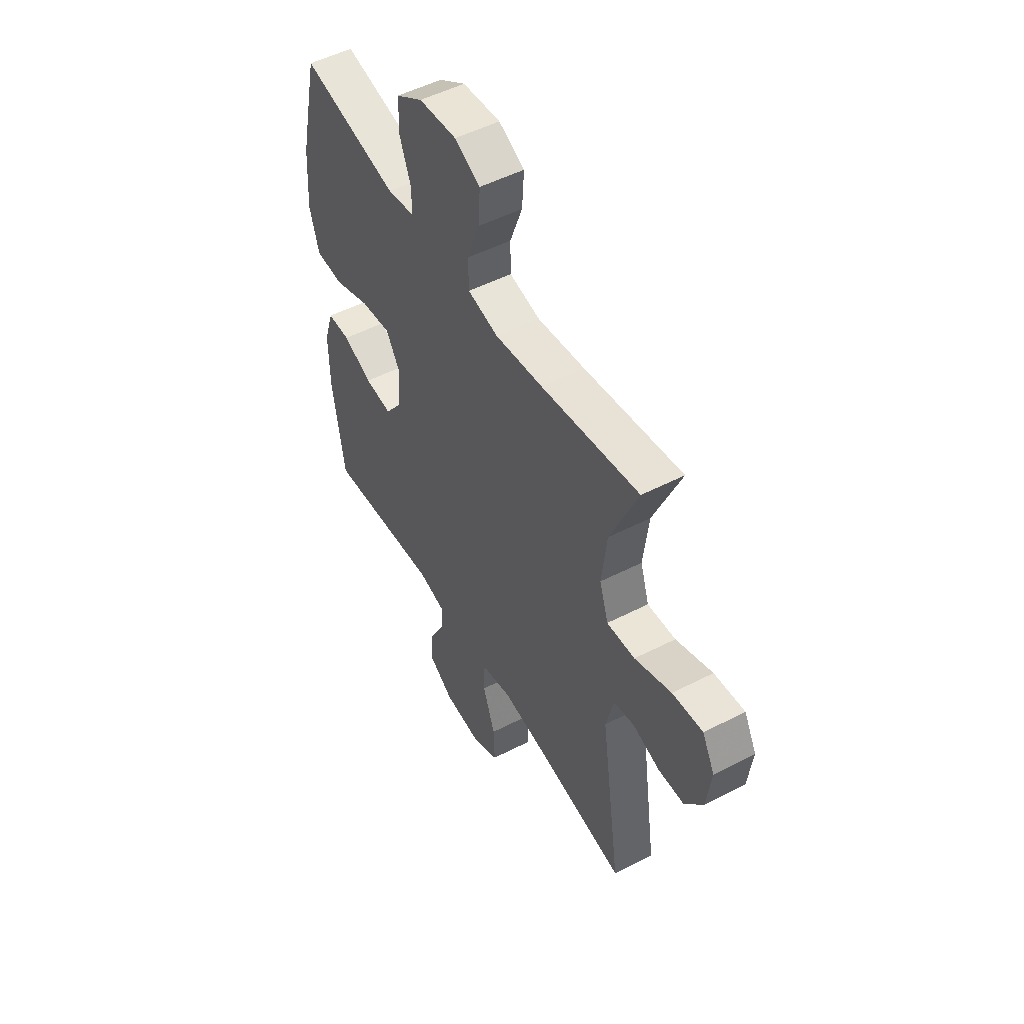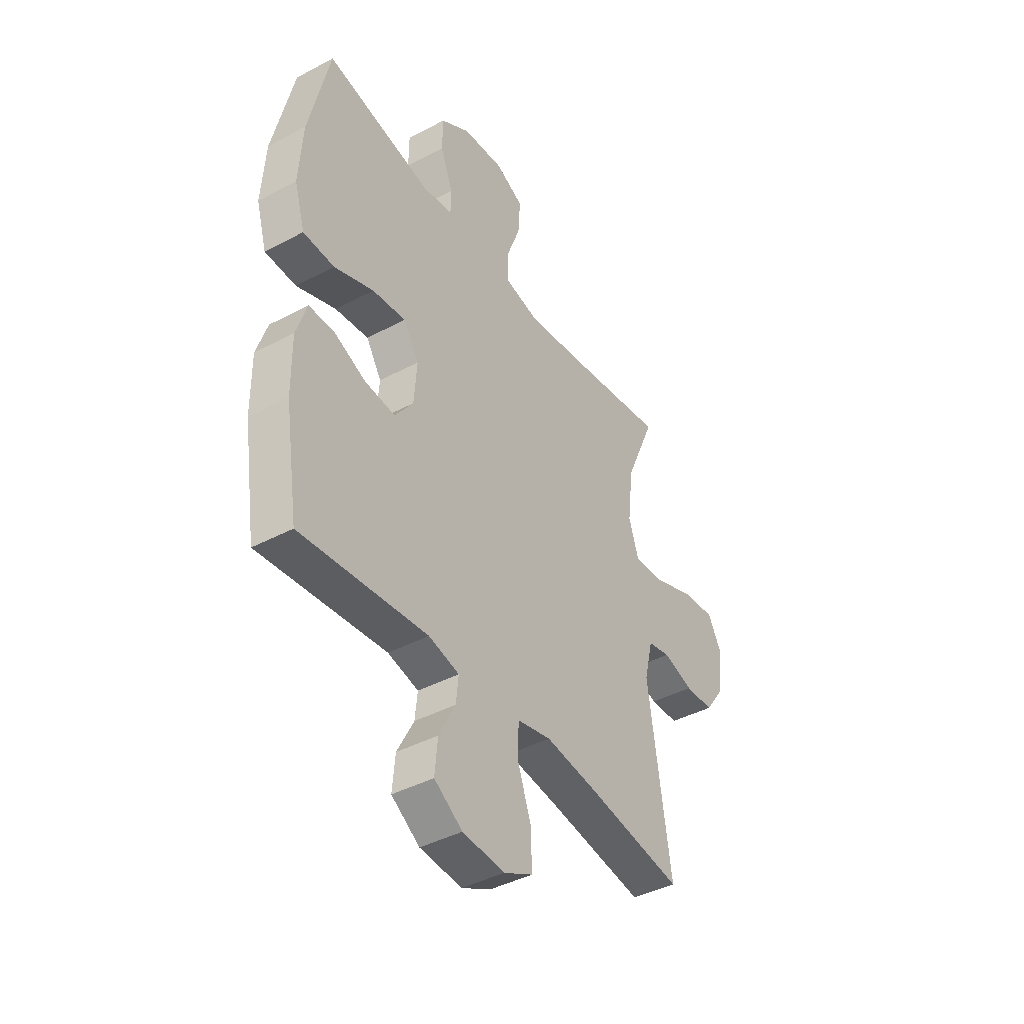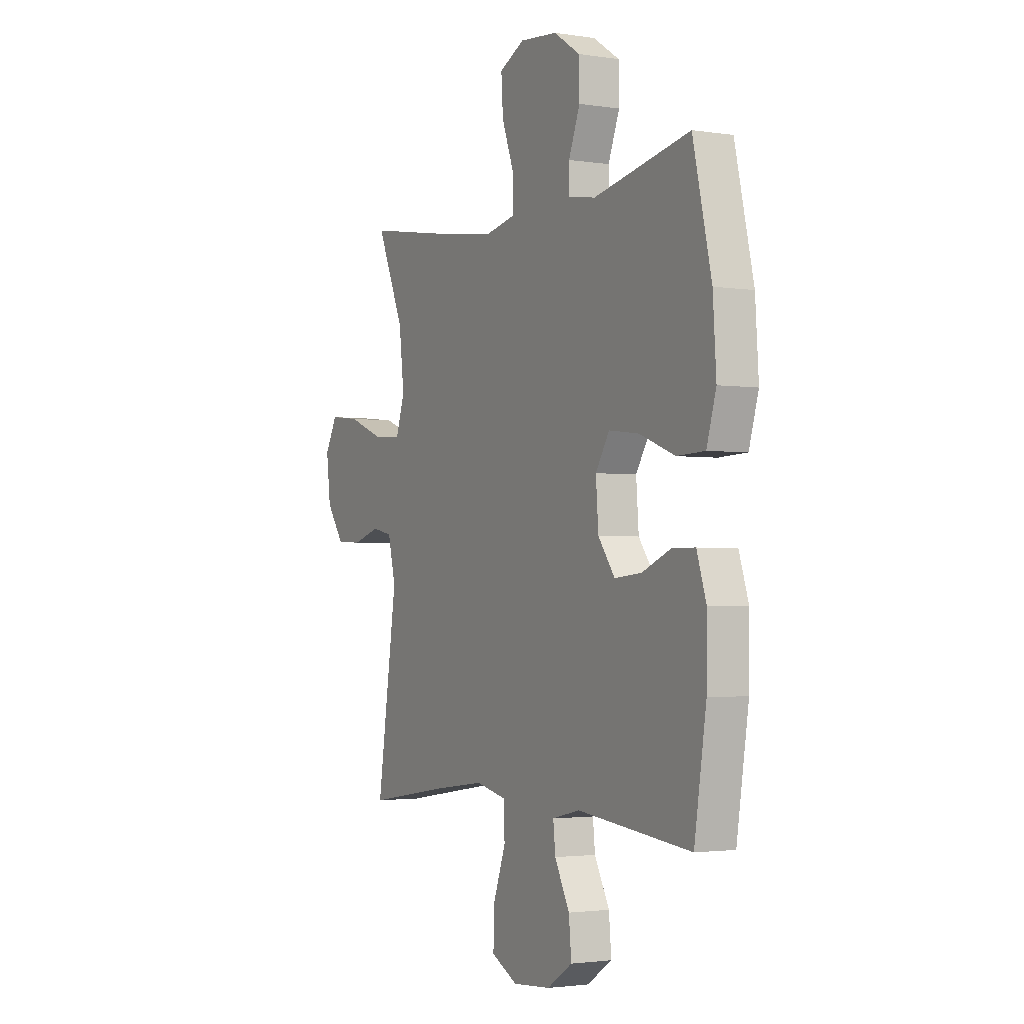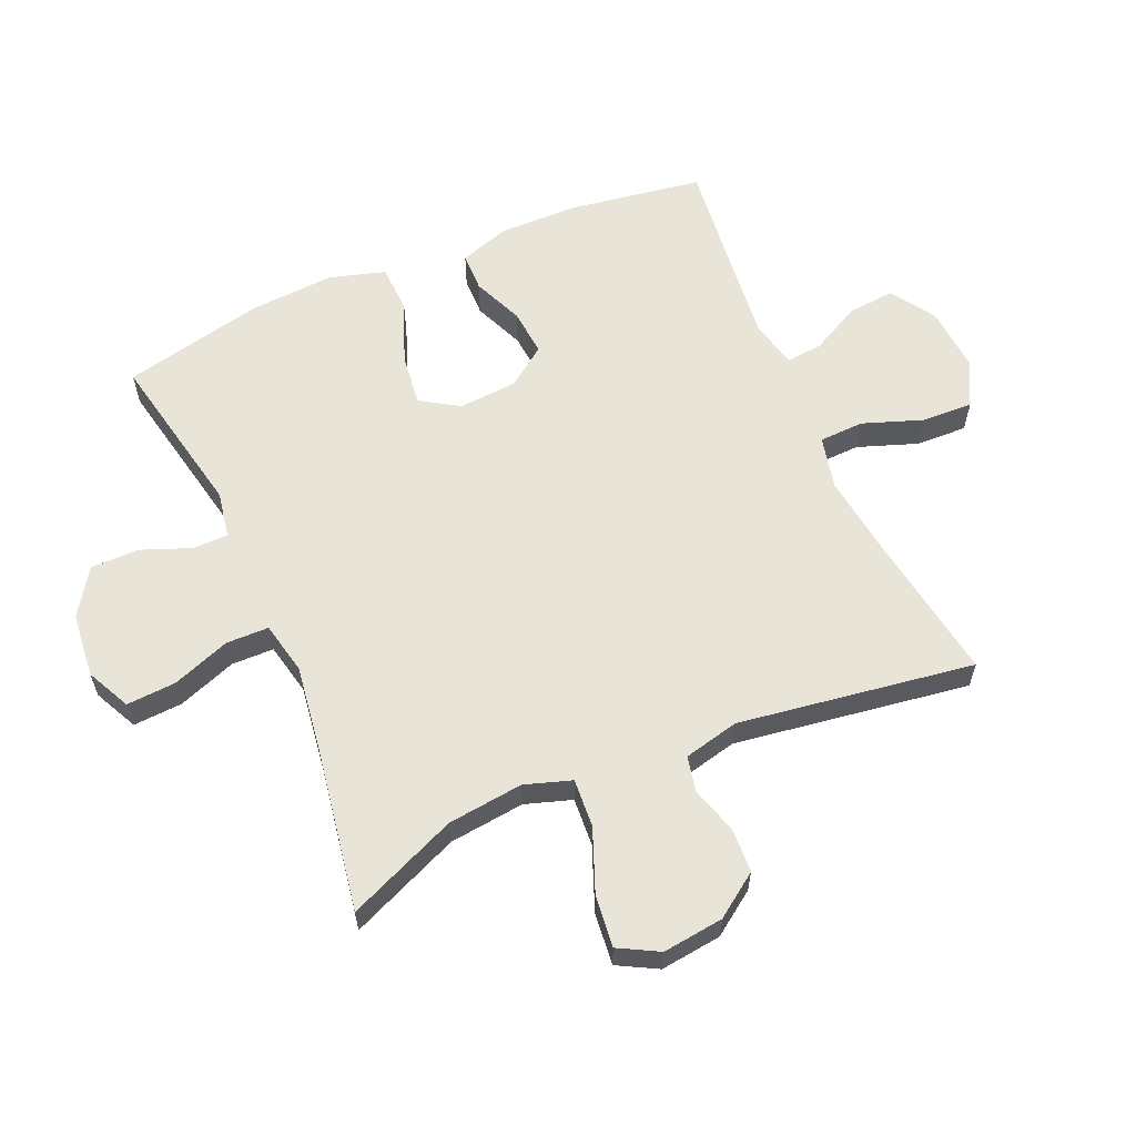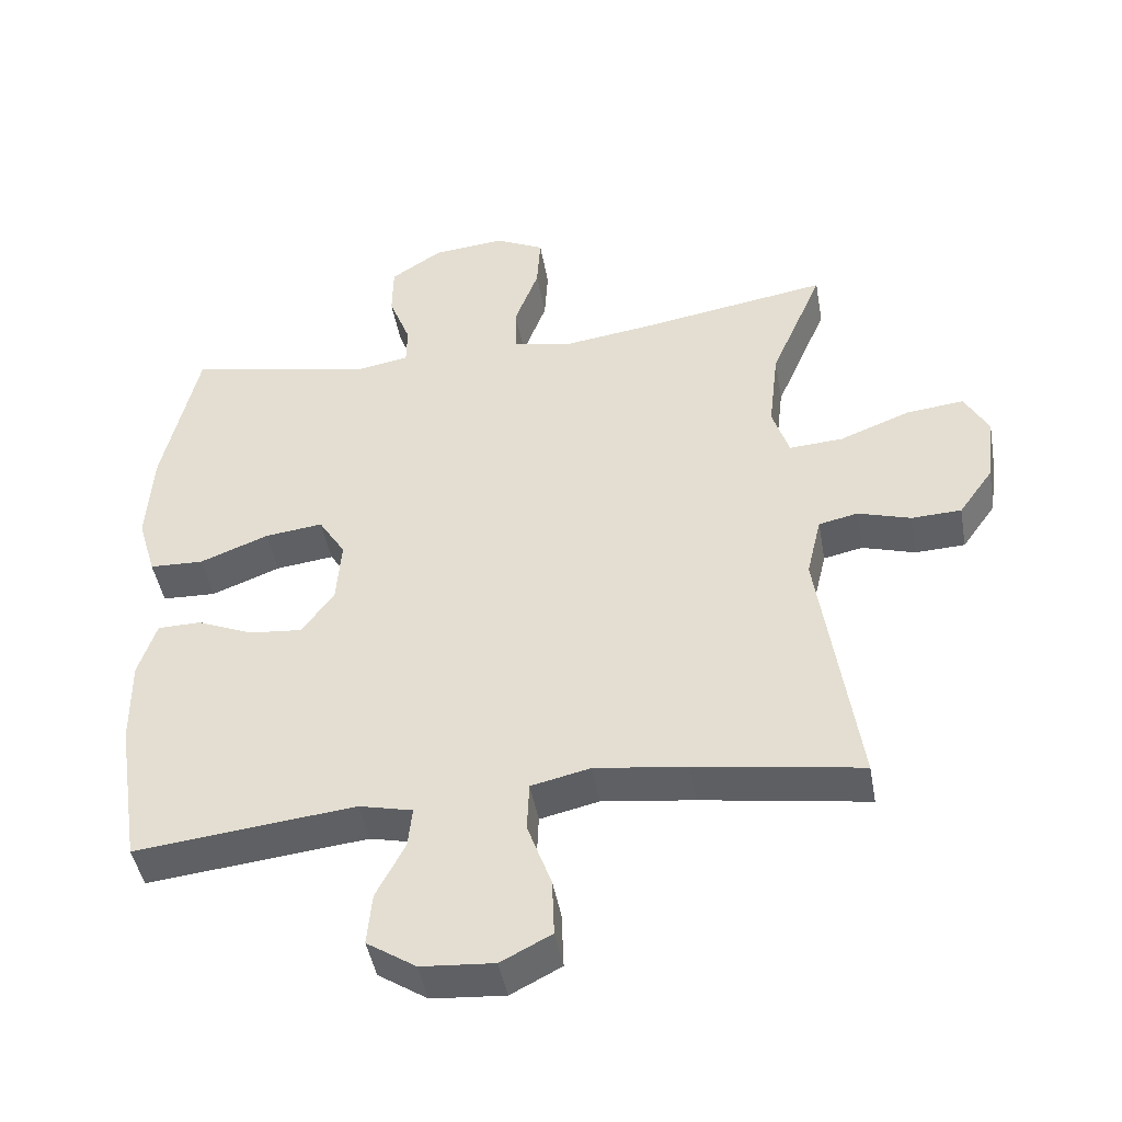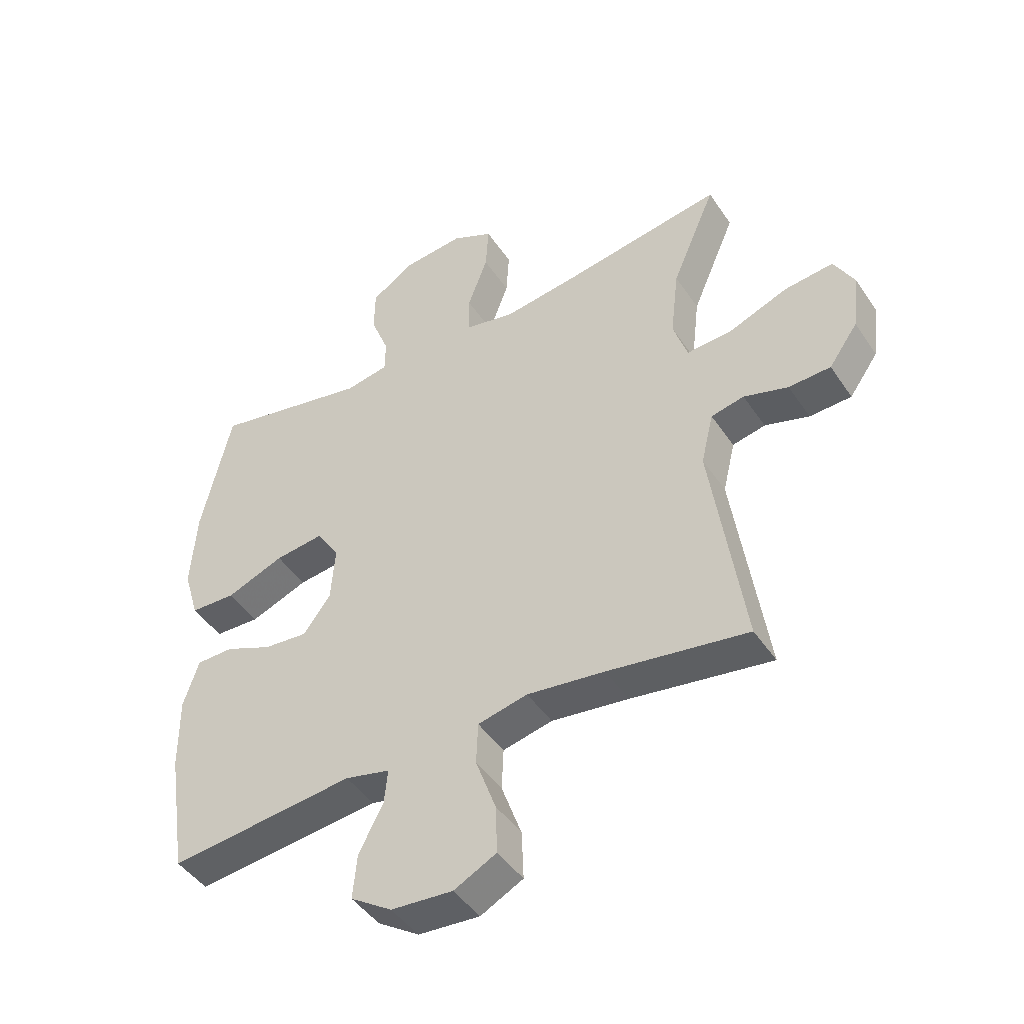
<metadata>
{"format":"obj","ext":"obj","renderer":"f3d","projection":"perspective","resolution":1024,"background":"white","views":[{"elev":51.3,"azim":60.8,"up":"+Z"},{"elev":-42.0,"azim":-57.4,"up":"+Z"},{"elev":-2.3,"azim":-118.7,"up":"+Z"},{"elev":60.4,"azim":66.6,"up":"+Y"},{"elev":-45.2,"azim":10.0,"up":"+Z"},{"elev":-45.5,"azim":31.9,"up":"+Z"}]}
</metadata>
<code>
v -0.5 0.07 0.5
v -0.235 0.07 0.446
v -0.161 0.07 0.459
v -0.16 0.07 0.515
v -0.191 0.07 0.595
v -0.19 0.07 0.671
v -0.117 0.07 0.719
v -0.014 0.07 0.729
v 0.056 0.07 0.695
v 0.051 0.07 0.616
v 0.017 0.07 0.524
v 0.018 0.07 0.456
v 0.102 0.07 0.438
v 0.232 0.07 0.456
v 0.5 0.07 0.5
v 0.425 0.07 0.325
v 0.411 0.07 0.205
v 0.435 0.07 0.131
v 0.512 0.07 0.136
v 0.612 0.07 0.175
v 0.695 0.07 0.184
v 0.729 0.07 0.121
v 0.717 0.07 0.024
v 0.668 0.07 -0.045
v 0.597 0.07 -0.048
v 0.522 0.07 -0.025
v 0.466 0.07 -0.037
v 0.445 0.07 -0.125
v 0.5 0.07 -0.5
v 0.263 0.07 -0.463
v 0.132 0.07 -0.446
v 0.048 0.07 -0.465
v 0.045 0.07 -0.536
v 0.079 0.07 -0.631
v 0.082 0.07 -0.713
v 0.01 0.07 -0.75
v -0.094 0.07 -0.742
v -0.164 0.07 -0.696
v -0.157 0.07 -0.621
v -0.116 0.07 -0.542
v -0.11 0.07 -0.484
v -0.186 0.07 -0.466
v -0.5 0.07 -0.5
v -0.533 0.07 -0.286
v -0.534 0.07 -0.161
v -0.508 0.07 -0.081
v -0.446 0.07 -0.08
v -0.366 0.07 -0.114
v -0.291 0.07 -0.121
v -0.245 0.07 -0.058
v -0.238 0.07 0.035
v -0.276 0.07 0.096
v -0.359 0.07 0.086
v -0.457 0.07 0.048
v -0.534 0.07 0.051
v -0.56 0.07 0.139
v -0.551 0.07 0.275
v -0.5 0 0.5
v -0.235 0 0.446
v -0.161 0 0.459
v -0.16 0 0.515
v -0.191 0 0.595
v -0.19 0 0.671
v -0.117 0 0.719
v -0.014 0 0.729
v 0.056 0 0.695
v 0.051 0 0.616
v 0.017 0 0.524
v 0.018 0 0.456
v 0.102 0 0.438
v 0.232 0 0.456
v 0.5 0 0.5
v 0.425 0 0.325
v 0.411 0 0.205
v 0.435 0 0.131
v 0.512 0 0.136
v 0.612 0 0.175
v 0.695 0 0.184
v 0.729 0 0.121
v 0.717 0 0.024
v 0.668 0 -0.045
v 0.597 0 -0.048
v 0.522 0 -0.025
v 0.466 0 -0.037
v 0.445 0 -0.125
v 0.5 0 -0.5
v 0.263 0 -0.463
v 0.132 0 -0.446
v 0.048 0 -0.465
v 0.045 0 -0.536
v 0.079 0 -0.631
v 0.082 0 -0.713
v 0.01 0 -0.75
v -0.094 0 -0.742
v -0.164 0 -0.696
v -0.157 0 -0.621
v -0.116 0 -0.542
v -0.11 0 -0.484
v -0.186 0 -0.466
v -0.5 0 -0.5
v -0.533 0 -0.286
v -0.534 0 -0.161
v -0.508 0 -0.081
v -0.446 0 -0.08
v -0.366 0 -0.114
v -0.291 0 -0.121
v -0.245 0 -0.058
v -0.238 0 0.035
v -0.276 0 0.096
v -0.359 0 0.086
v -0.457 0 0.048
v -0.534 0 0.051
v -0.56 0 0.139
v -0.551 0 0.275
f 57 1 2
f 56 57 2
f 55 56 2
f 54 55 2
f 53 54 2
f 52 53 2 3
f 51 52 3
f 50 51 3
f 46 47 48
f 45 46 48
f 44 45 48
f 43 44 48
f 42 43 48
f 41 42 48 49
f 38 39 40
f 37 38 40
f 36 37 40
f 35 36 40
f 34 35 40
f 33 34 40
f 32 33 40 41
f 41 49 50
f 32 41 50
f 31 32 50
f 28 29 30
f 31 50 3
f 30 31 3
f 28 30 3
f 27 28 3
f 24 25 26
f 23 24 26
f 22 23 26
f 21 22 26
f 20 21 26
f 19 20 26
f 14 15 16
f 13 14 16 17
f 12 13 17 18
f 9 10 11
f 8 9 11
f 7 8 11
f 6 7 11
f 5 6 11
f 4 5 11
f 4 11 12
f 3 4 12 18
f 18 19 26 27
f 3 18 27
f 59 58 114
f 59 114 113
f 59 113 112
f 59 112 111
f 59 111 110
f 60 59 110 109
f 60 109 108
f 60 108 107
f 105 104 103
f 105 103 102
f 105 102 101
f 105 101 100
f 105 100 99
f 106 105 99 98
f 97 96 95
f 97 95 94
f 97 94 93
f 97 93 92
f 97 92 91
f 97 91 90
f 98 97 90 89
f 107 106 98
f 107 98 89
f 107 89 88
f 87 86 85
f 60 107 88
f 60 88 87
f 60 87 85
f 60 85 84
f 83 82 81
f 83 81 80
f 83 80 79
f 83 79 78
f 83 78 77
f 83 77 76
f 73 72 71
f 74 73 71 70
f 75 74 70 69
f 68 67 66
f 68 66 65
f 68 65 64
f 68 64 63
f 68 63 62
f 68 62 61
f 69 68 61
f 75 69 61 60
f 84 83 76 75
f 84 75 60
f 1 58 59 2
f 2 59 60 3
f 3 60 61 4
f 4 61 62 5
f 5 62 63 6
f 6 63 64 7
f 7 64 65 8
f 8 65 66 9
f 9 66 67 10
f 10 67 68 11
f 11 68 69 12
f 12 69 70 13
f 13 70 71 14
f 14 71 72 15
f 15 72 73 16
f 16 73 74 17
f 17 74 75 18
f 18 75 76 19
f 19 76 77 20
f 20 77 78 21
f 21 78 79 22
f 22 79 80 23
f 23 80 81 24
f 24 81 82 25
f 25 82 83 26
f 26 83 84 27
f 27 84 85 28
f 28 85 86 29
f 29 86 87 30
f 30 87 88 31
f 31 88 89 32
f 32 89 90 33
f 33 90 91 34
f 34 91 92 35
f 35 92 93 36
f 36 93 94 37
f 37 94 95 38
f 38 95 96 39
f 39 96 97 40
f 40 97 98 41
f 41 98 99 42
f 42 99 100 43
f 43 100 101 44
f 44 101 102 45
f 45 102 103 46
f 46 103 104 47
f 47 104 105 48
f 48 105 106 49
f 49 106 107 50
f 50 107 108 51
f 51 108 109 52
f 52 109 110 53
f 53 110 111 54
f 54 111 112 55
f 55 112 113 56
f 56 113 114 57
f 57 114 58 1

</code>
